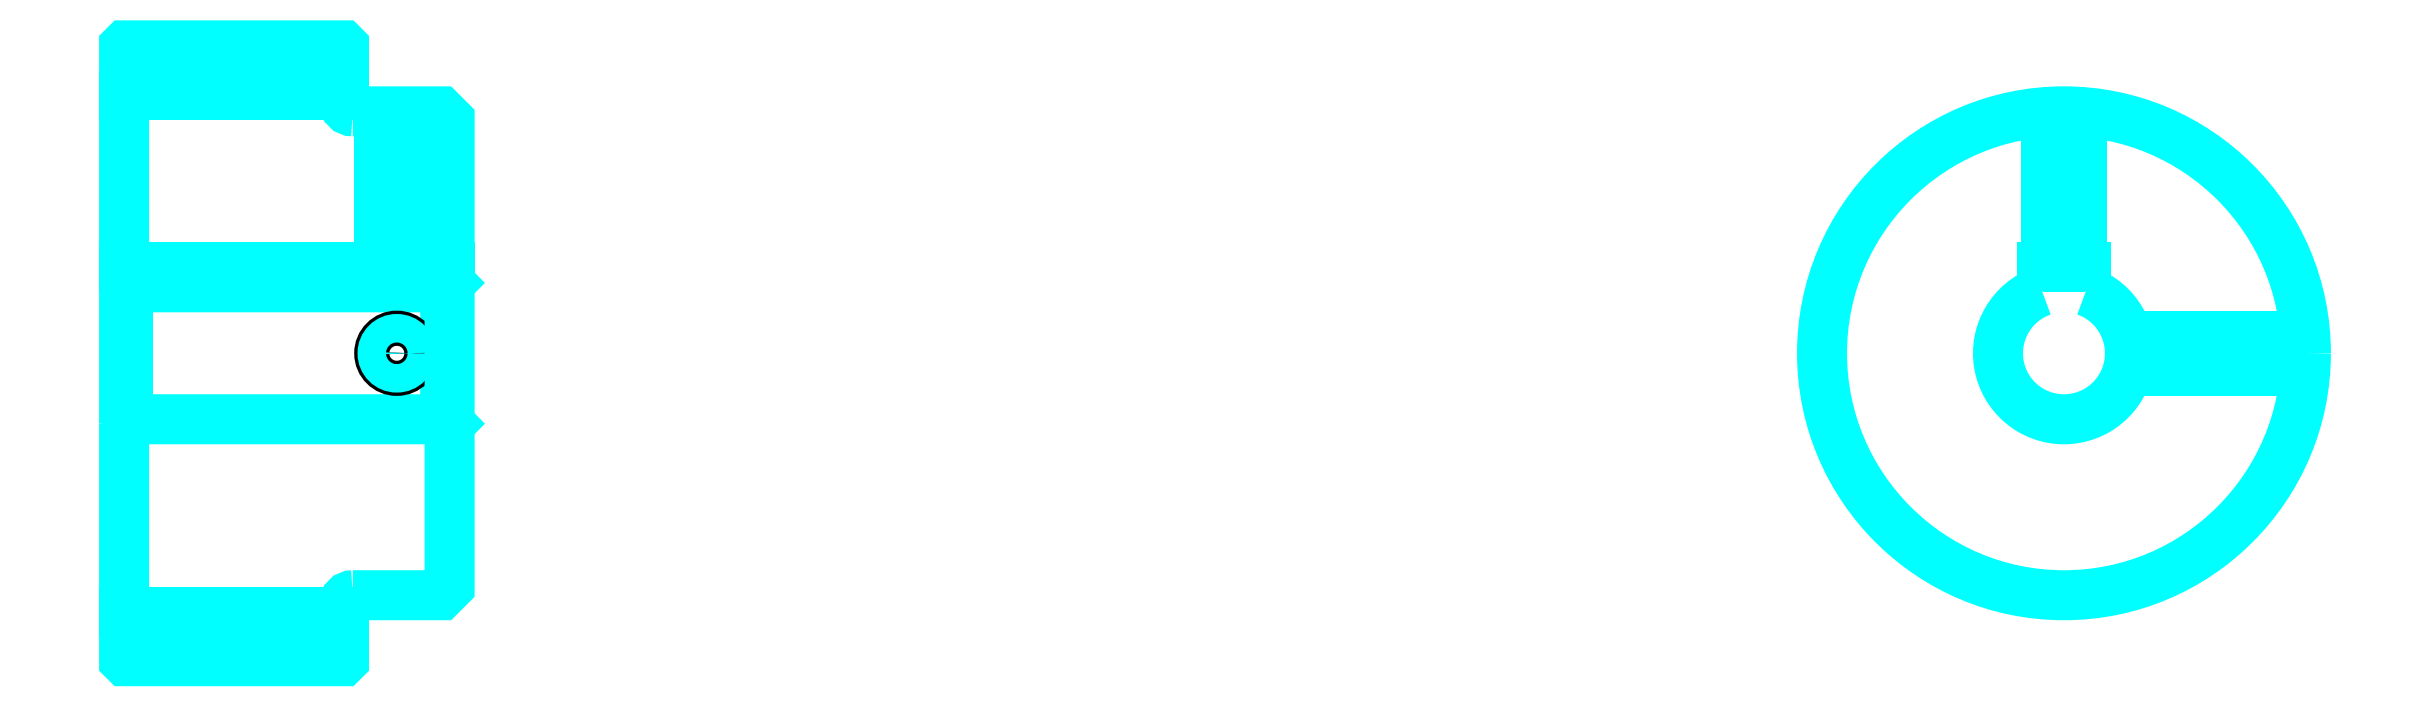
<metadata>
{"format":"dxf","ext":"dxf","renderer":"ezdxf+matplotlib","layout":"modelspace","background":"white","min_lineweight":24,"dpi":150}
</metadata>
<code>
0
SECTION
2
ENTITIES
0
LINE
8
0
10
162
20
192.4
30
0
11
187
21
192.4
31
0
0
LINE
8
0
10
162
20
133.6
30
0
11
187
21
133.6
31
0
0
LINE
8
0
10
198.5
20
155.5
30
0
11
199
21
155
31
0
0
LINE
8
0
10
198.5
20
170.5
30
0
11
199
21
171
31
0
0
LINE
8
0
10
162.5
20
170.5
30
0
11
162.5
21
155.5
31
0
0
POLYLINE
8
0
66
1
10
0
20
0
30
0
70
2
0
VERTEX
8
0
10
162
20
155
30
0
70
0
0
VERTEX
8
0
10
162.5
20
155.5
30
0
70
0
0
VERTEX
8
0
10
198.5
20
155.5
30
0
70
0
0
VERTEX
8
0
10
198.5
20
170.5
30
0
70
0
0
VERTEX
8
0
10
162.5
20
170.5
30
0
70
0
0
VERTEX
8
0
10
162
20
171
30
0
70
0
0
SEQEND
8
0
0
ARC
8
0
10
188
20
191.5
30
0
40
1
50
180
51
270
0
ARC
8
0
10
188
20
134.5
30
0
40
1
50
90
51
180
0
ARC
8
0
10
382.5
20
163
30
0
40
7.5
50
109.5
51
70.53
0
POLYLINE
8
0
66
1
10
0
20
0
30
0
70
2
0
VERTEX
8
0
10
385
20
170.1
30
0
70
0
0
VERTEX
8
0
10
385
20
172.8
30
0
70
0
0
VERTEX
8
0
10
380
20
172.8
30
0
70
0
0
VERTEX
8
0
10
380
20
170.1
30
0
70
0
0
SEQEND
8
0
0
LINE
8
0
10
162
20
172.8
30
0
11
199
21
172.8
31
0
0
POLYLINE
8
0
66
1
10
0
20
0
30
0
70
2
0
VERTEX
8
0
10
195
20
190.5
30
0
70
0
0
VERTEX
8
0
10
195
20
172.8
30
0
70
0
0
SEQEND
8
0
0
POLYLINE
8
0
66
1
10
0
20
0
30
0
70
2
0
VERTEX
8
0
10
191
20
190.5
30
0
70
0
0
VERTEX
8
0
10
191
20
172.8
30
0
70
0
0
SEQEND
8
0
0
POLYLINE
8
0
66
1
10
0
20
0
30
0
70
2
0
VERTEX
8
0
10
194.6
20
190.5
30
0
70
0
0
VERTEX
8
0
10
194.6
20
172.8
30
0
70
0
0
SEQEND
8
0
0
POLYLINE
8
0
66
1
10
0
20
0
30
0
70
2
0
VERTEX
8
0
10
191.4
20
190.5
30
0
70
0
0
VERTEX
8
0
10
191.4
20
172.8
30
0
70
0
0
SEQEND
8
0
0
POLYLINE
8
0
66
1
10
0
20
0
30
0
70
2
0
VERTEX
8
0
10
380.5
20
172.8
30
0
70
0
0
VERTEX
8
0
10
380.5
20
190.4
30
0
70
0
0
SEQEND
8
0
0
POLYLINE
8
0
66
1
10
0
20
0
30
0
70
2
0
VERTEX
8
0
10
384.5
20
172.8
30
0
70
0
0
VERTEX
8
0
10
384.5
20
190.4
30
0
70
0
0
SEQEND
8
0
0
POLYLINE
8
0
66
1
10
0
20
0
30
0
70
2
0
VERTEX
8
0
10
380.9
20
172.8
30
0
70
0
0
VERTEX
8
0
10
380.9
20
190.5
30
0
70
0
0
SEQEND
8
0
0
POLYLINE
8
0
66
1
10
0
20
0
30
0
70
2
0
VERTEX
8
0
10
384.1
20
172.8
30
0
70
0
0
VERTEX
8
0
10
384.1
20
190.5
30
0
70
0
0
SEQEND
8
0
0
CIRCLE
8
0
10
193
20
163
30
0
40
2
0
CIRCLE
8
0
10
193
20
163
30
0
40
1.62
0
POLYLINE
8
0
66
1
10
0
20
0
30
0
70
2
0
VERTEX
8
0
10
389.7
20
165
30
0
70
0
0
VERTEX
8
0
10
409.9
20
165
30
0
70
0
0
SEQEND
8
0
0
POLYLINE
8
0
66
1
10
0
20
0
30
0
70
2
0
VERTEX
8
0
10
389.7
20
161
30
0
70
0
0
VERTEX
8
0
10
409.9
20
161
30
0
70
0
0
SEQEND
8
0
0
POLYLINE
8
0
66
1
10
0
20
0
30
0
70
2
0
VERTEX
8
0
10
389.8
20
164.6
30
0
70
0
0
VERTEX
8
0
10
410
20
164.6
30
0
70
0
0
SEQEND
8
0
0
POLYLINE
8
0
66
1
10
0
20
0
30
0
70
2
0
VERTEX
8
0
10
389.8
20
161.4
30
0
70
0
0
VERTEX
8
0
10
410
20
161.4
30
0
70
0
0
SEQEND
8
0
0
POLYLINE
8
0
66
1
10
0
20
0
30
0
70
2
0
VERTEX
8
0
10
162
20
155
30
0
70
0
0
VERTEX
8
0
10
162
20
128.1
30
0
70
0
0
VERTEX
8
0
10
162.1
20
128
30
0
70
0
0
VERTEX
8
0
10
186.9
20
128
30
0
70
0
0
VERTEX
8
0
10
187
20
128.1
30
0
70
0
0
VERTEX
8
0
10
187
20
134.5
30
0
70
0
0
SEQEND
8
0
0
POLYLINE
8
0
66
1
10
0
20
0
30
0
70
2
0
VERTEX
8
0
10
188
20
135.5
30
0
70
0
0
VERTEX
8
0
10
198
20
135.5
30
0
70
0
0
VERTEX
8
0
10
199
20
136.5
30
0
70
0
0
VERTEX
8
0
10
199
20
189.5
30
0
70
0
0
VERTEX
8
0
10
198
20
190.5
30
0
70
0
0
VERTEX
8
0
10
188
20
190.5
30
0
70
0
0
SEQEND
8
0
0
POLYLINE
8
0
66
1
10
0
20
0
30
0
70
2
0
VERTEX
8
0
10
187
20
191.5
30
0
70
0
0
VERTEX
8
0
10
187
20
197.9
30
0
70
0
0
VERTEX
8
0
10
186.9
20
198
30
0
70
0
0
VERTEX
8
0
10
162.1
20
198
30
0
70
0
0
VERTEX
8
0
10
162
20
197.9
30
0
70
0
0
VERTEX
8
0
10
162
20
155
30
0
70
0
0
SEQEND
8
0
0
CIRCLE
8
0
10
382.5
20
163
30
0
40
27.5
0
ENDSEC
0
EOF

</code>
